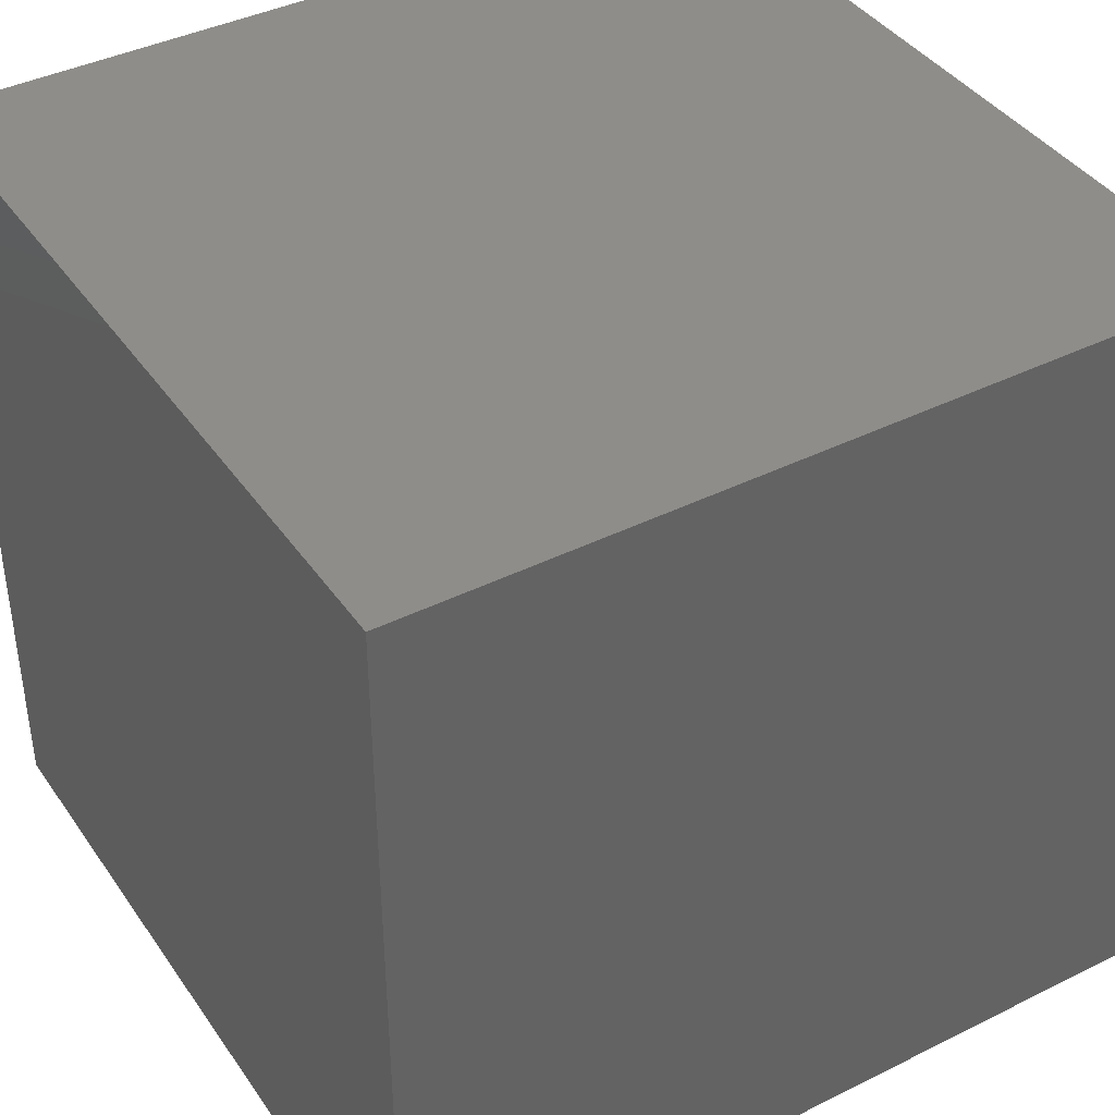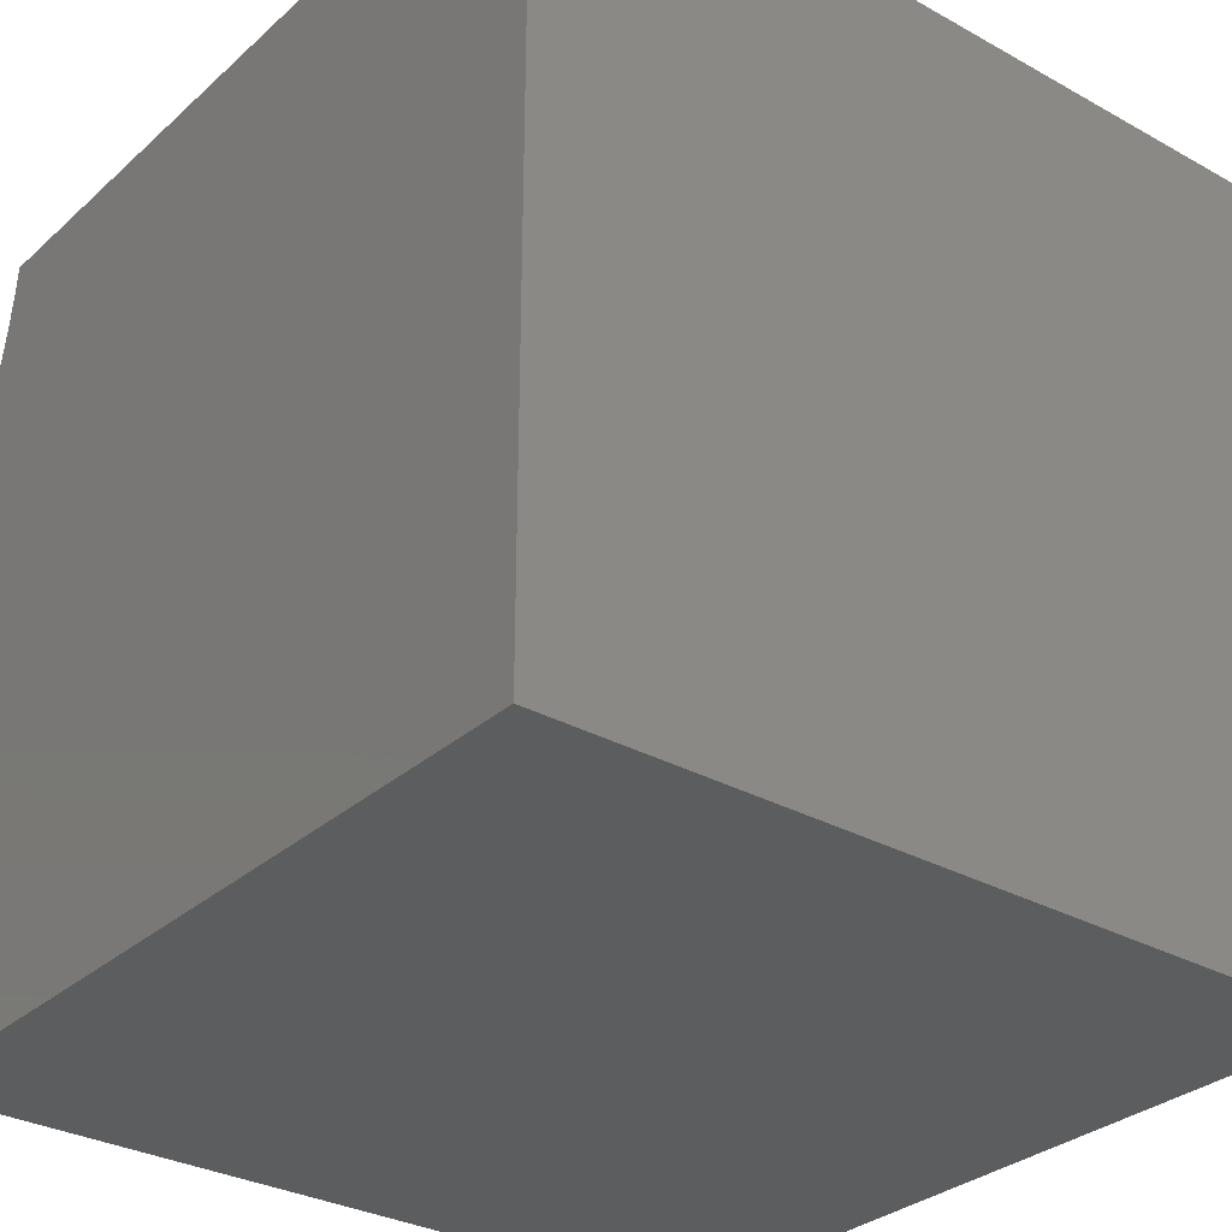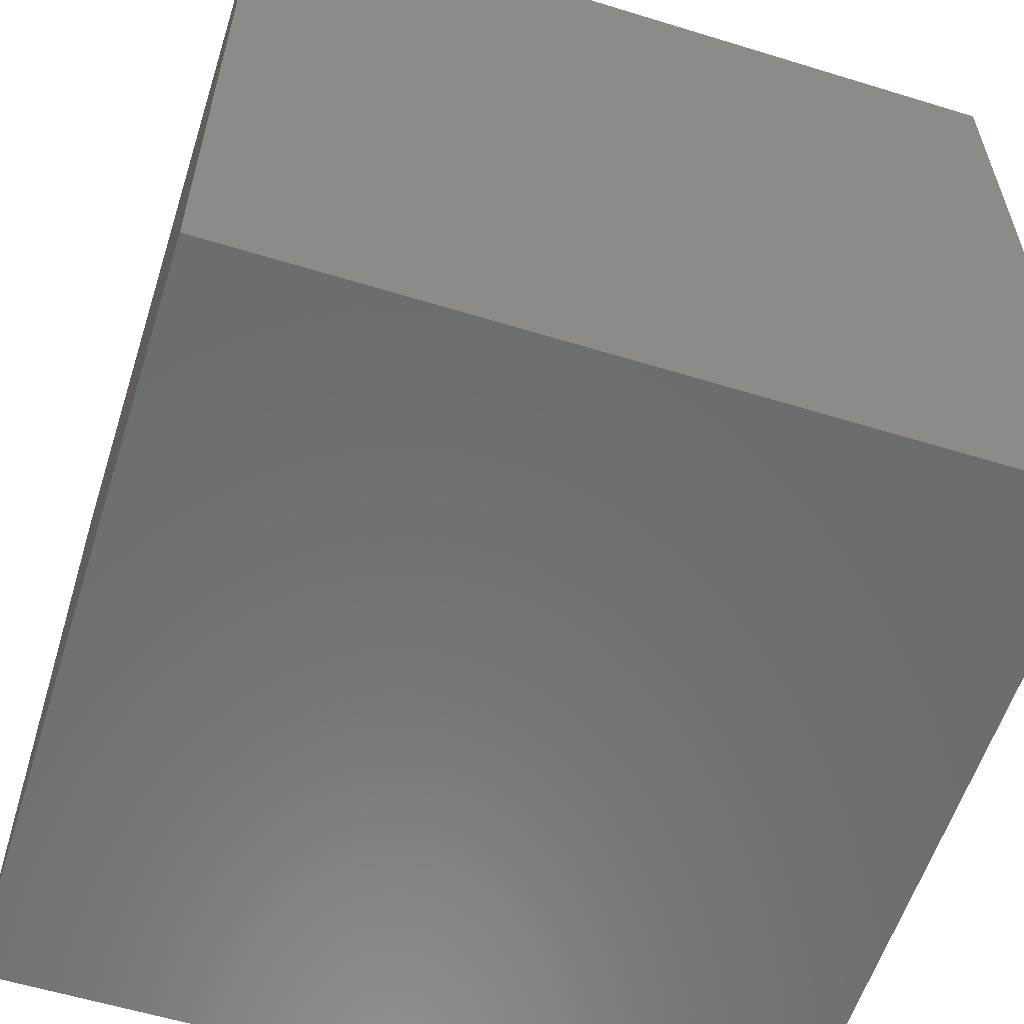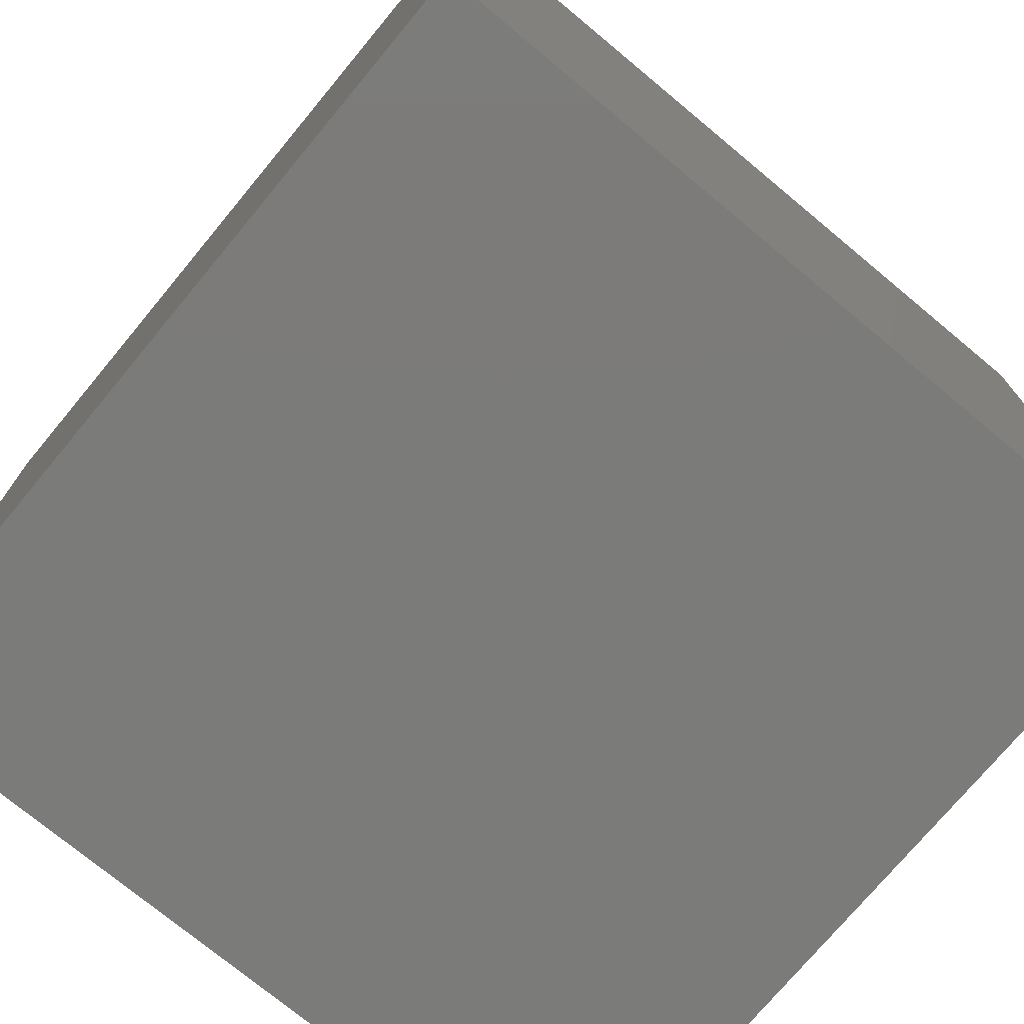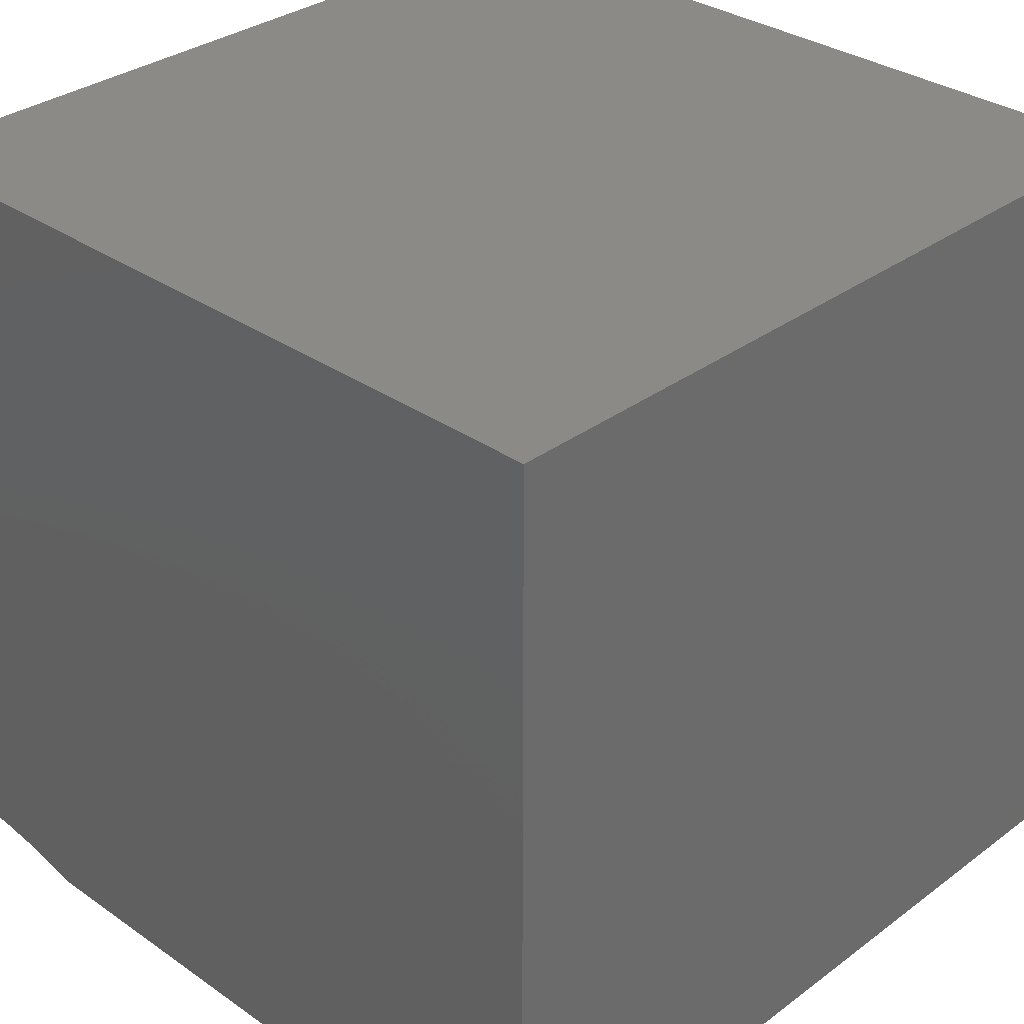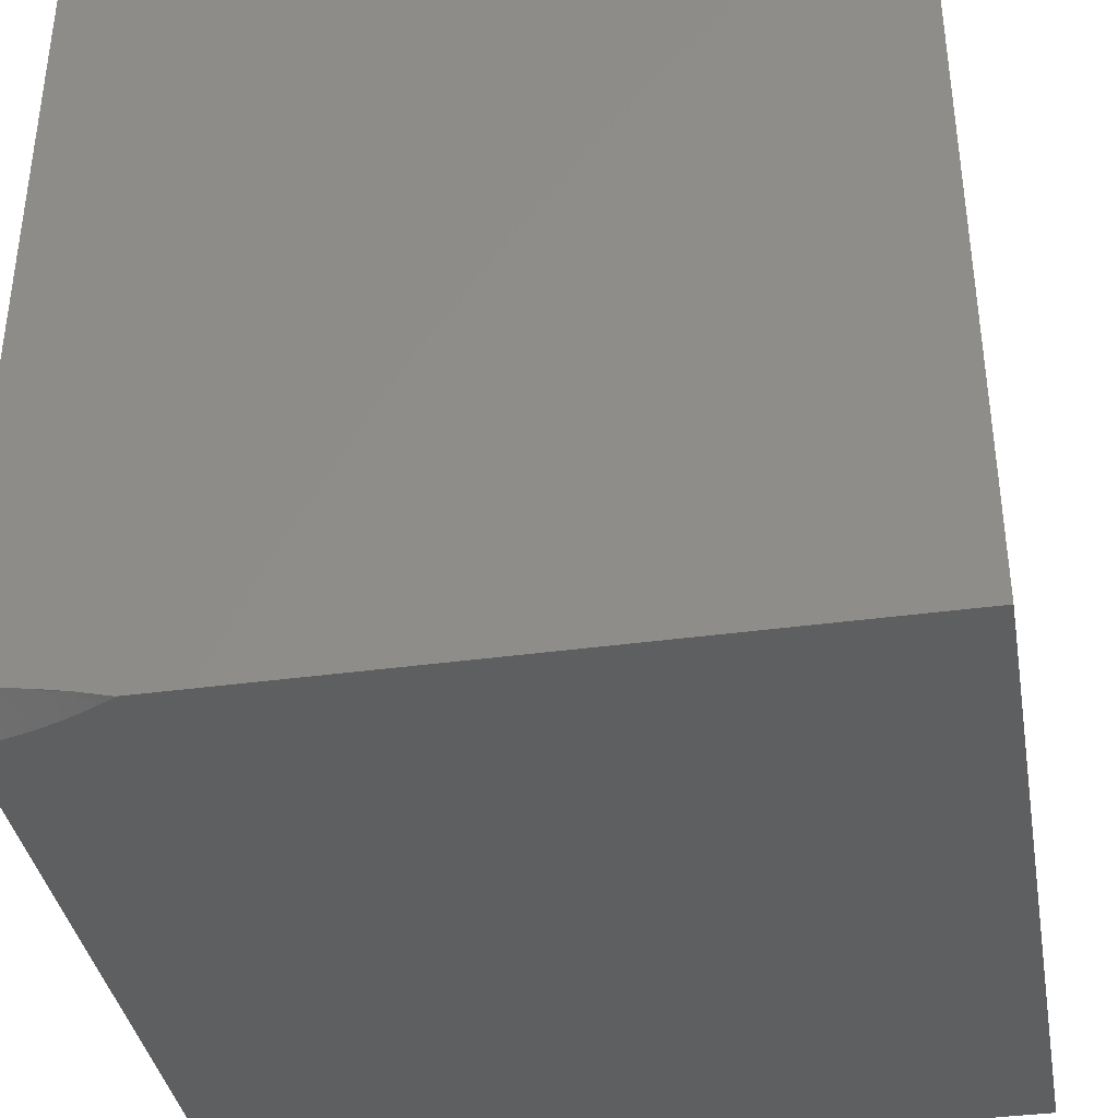
<metadata>
{"format":"stl","ext":"stl","renderer":"f3d","projection":"perspective","resolution":1024,"background":"white","views":[{"elev":40.4,"azim":148.6,"up":"+Y"},{"elev":-30.9,"azim":-38.5,"up":"+Y"},{"elev":-58.5,"azim":72.4,"up":"+Y"},{"elev":-74.4,"azim":-39.7,"up":"+Z"},{"elev":32.3,"azim":-45.9,"up":"+Z"},{"elev":-37.8,"azim":-80.1,"up":"+Z"}]}
</metadata>
<code>
# stl→obj: 25 verts, 46 faces
v 2 -7 4.029
v 2.058 -7 4
v 2.026 -7.019 4.015
v 2.054 -7.022 4
v 2.021 -7.04 4.015
v 2.05 -7.044 4
v 2.016 -7.06 4.015
v 2.044 -7.065 4
v 2.01 -7.081 4.015
v 2.037 -7.086 4
v 2.002 -7.102 4.015
v 2.029 -7.107 4
v 2 -7.126 4.011
v 2.02 -7.128 4
v 2.011 -7.148 4
v 2 -7.167 4
v 2 -7.084 4.019
v 2 -7.042 4.025
v 2 -7 5
v 2 -8 5
v 2 -8 4
v 3 -7 4
v 3 -8 4
v 3 -7 5
v 3 -8 5
f 1 2 3
f 3 2 4
f 3 4 5
f 5 4 6
f 5 6 7
f 7 6 8
f 7 8 9
f 9 8 10
f 9 10 11
f 11 10 12
f 11 12 13
f 13 12 14
f 13 14 15
f 15 16 13
f 13 17 11
f 11 17 9
f 9 17 7
f 7 17 18
f 7 18 5
f 5 18 3
f 18 1 3
f 1 18 19
f 19 18 17
f 19 17 13
f 13 16 19
f 19 16 20
f 20 16 21
f 15 22 16
f 16 22 23
f 16 23 21
f 15 14 22
f 22 14 12
f 22 12 10
f 10 8 22
f 22 8 6
f 22 6 4
f 4 2 22
f 24 19 25
f 25 19 20
f 20 21 25
f 25 21 23
f 1 19 2
f 2 19 24
f 2 24 22
f 25 23 24
f 24 23 22

</code>
